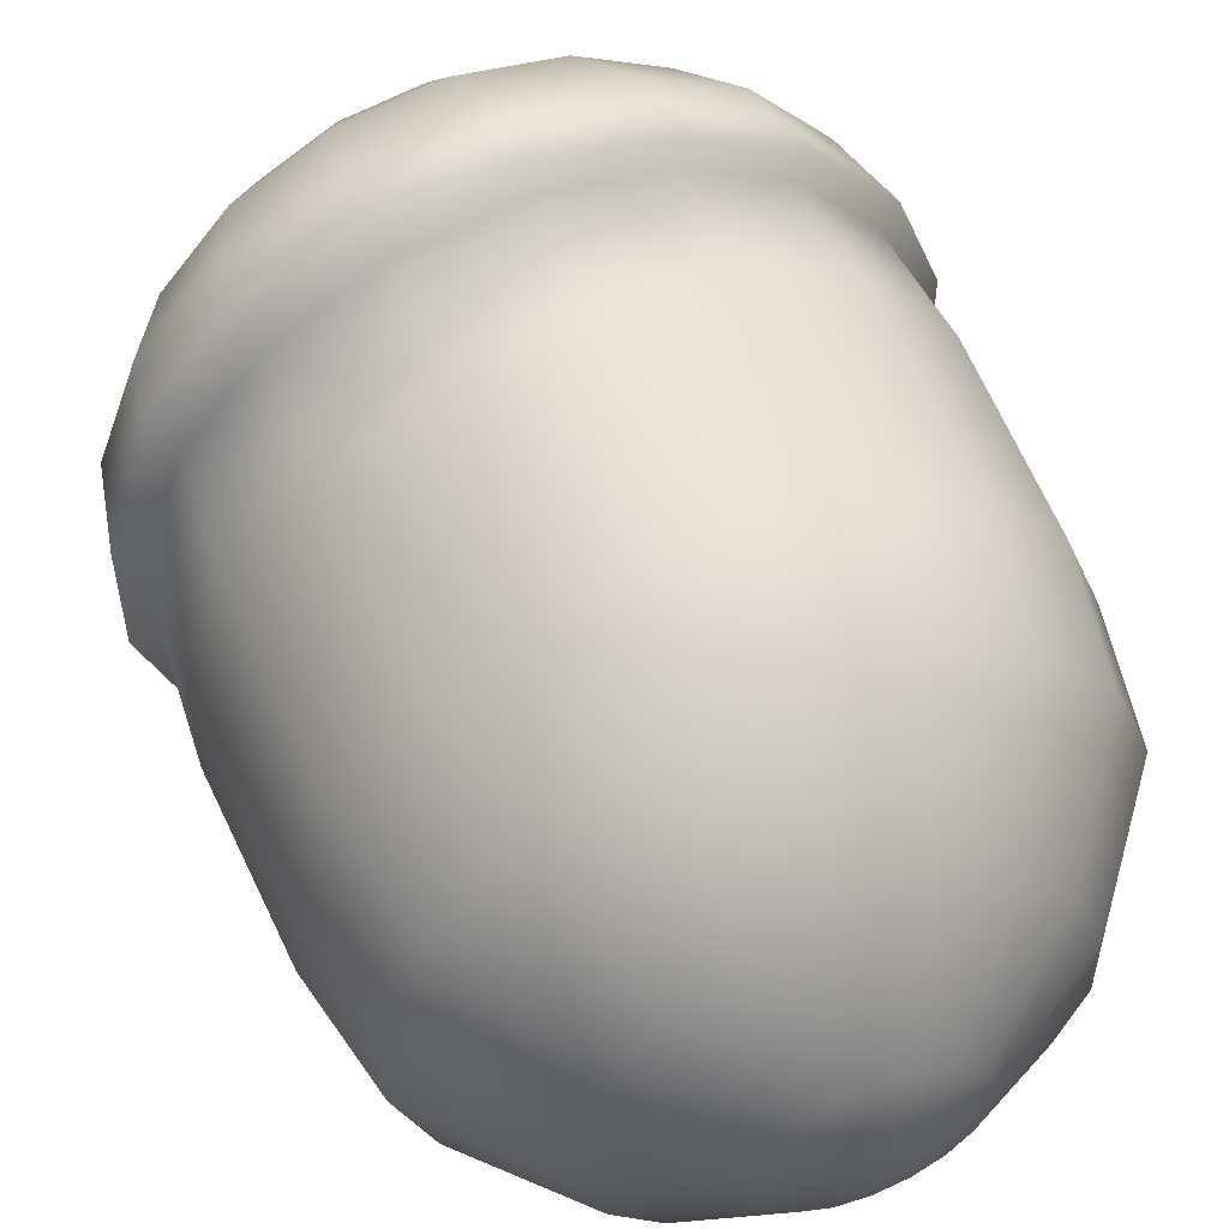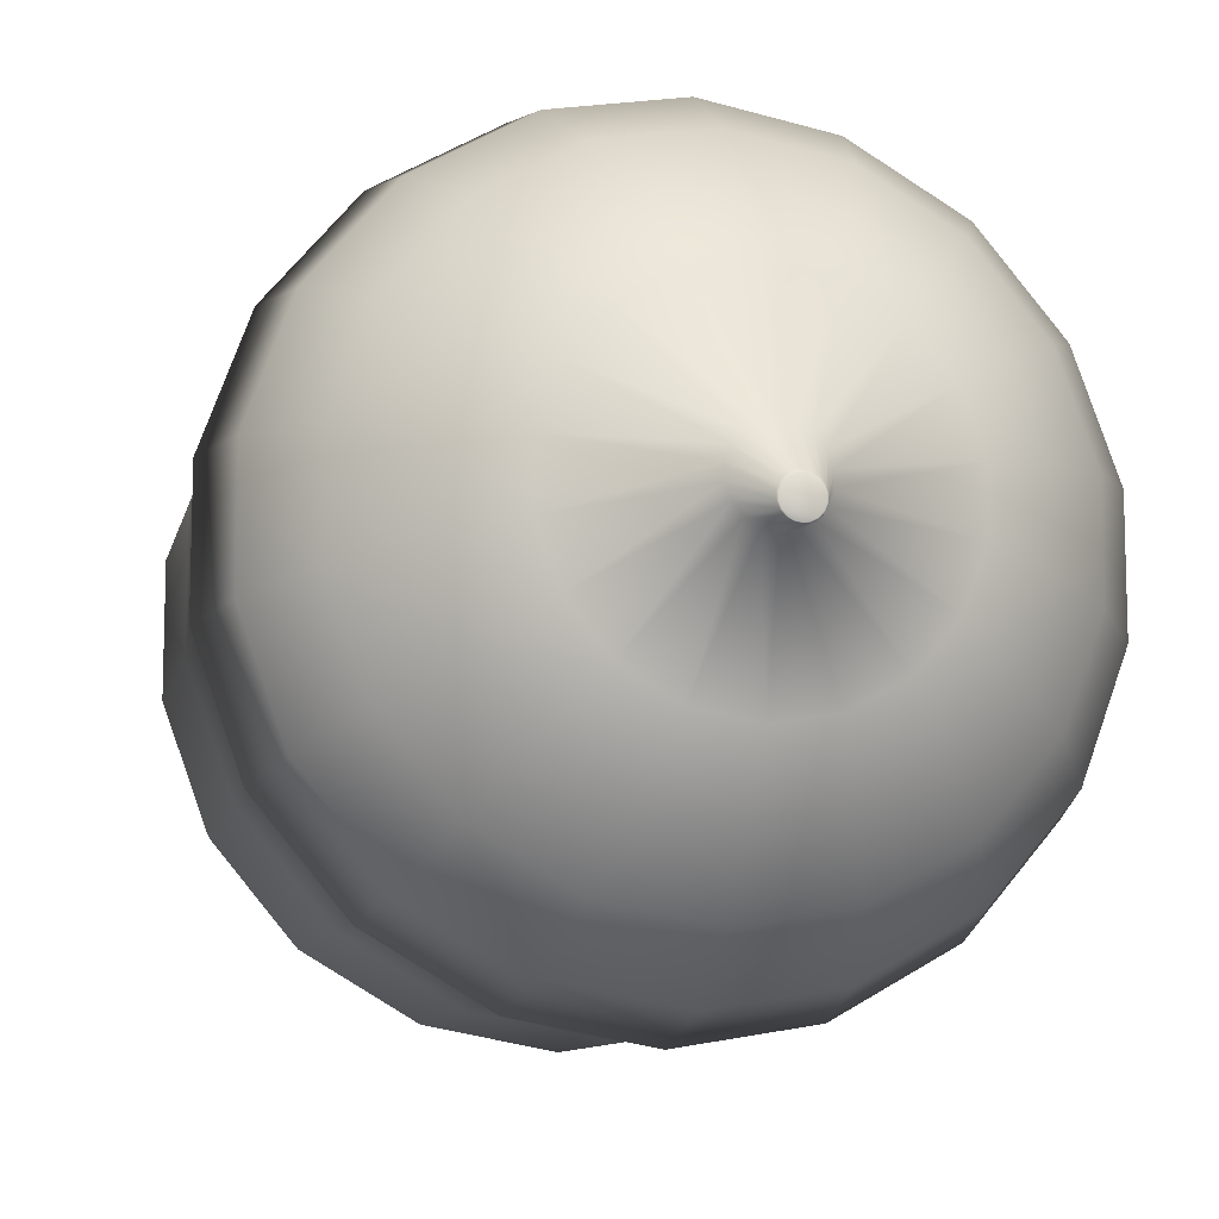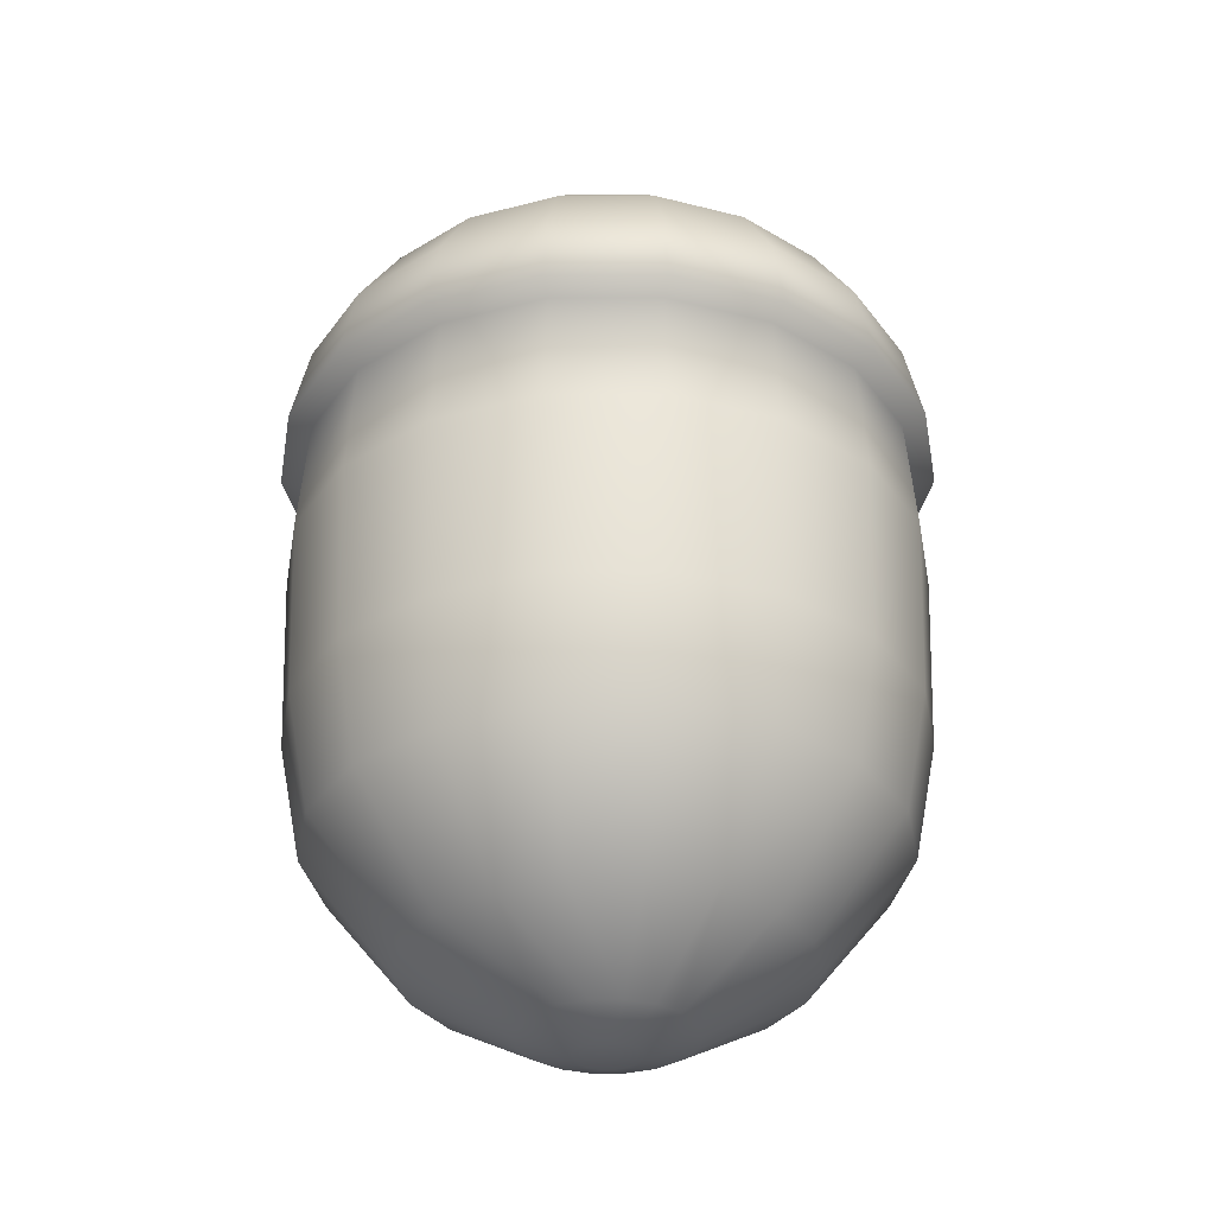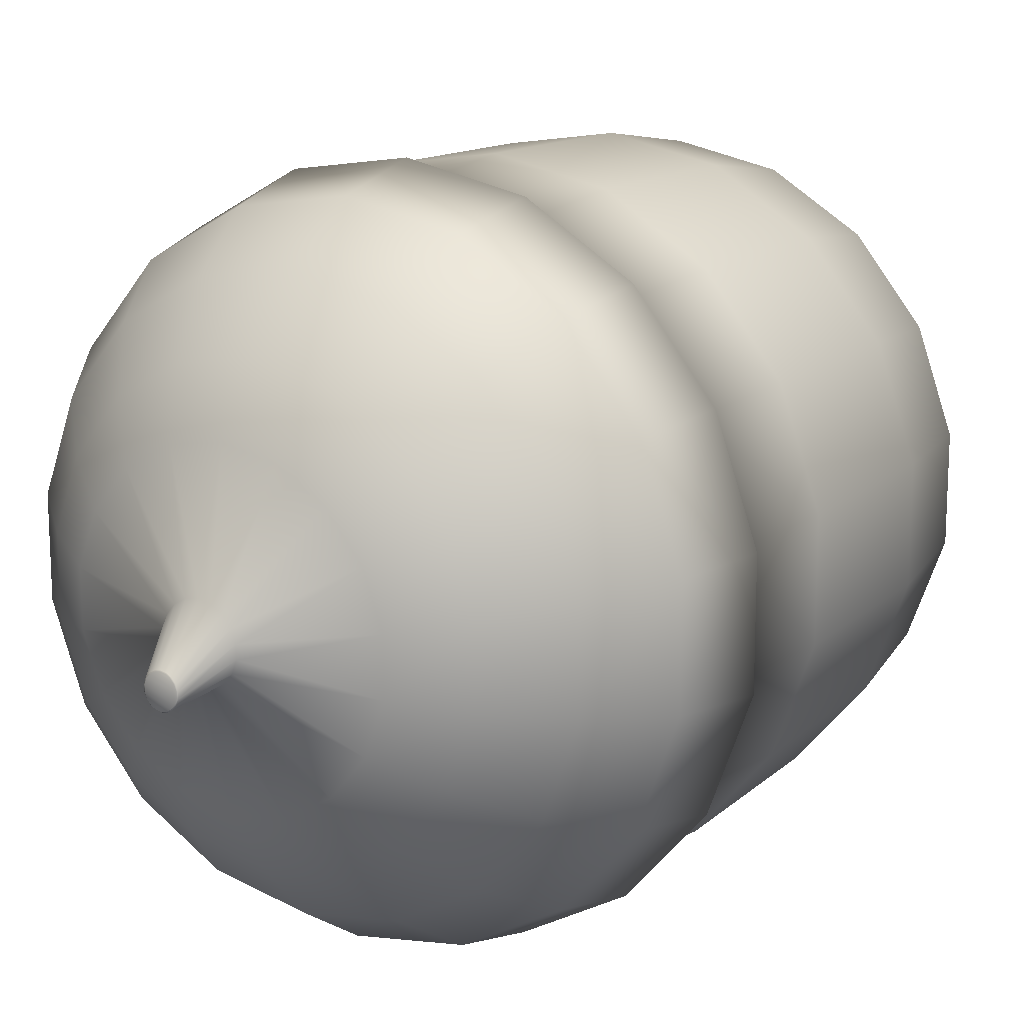
<metadata>
{"format":"obj","ext":"obj","renderer":"f3d","projection":"perspective","resolution":1024,"background":"white","views":[{"elev":55.9,"azim":-22.6,"up":"+Z"},{"elev":-11.6,"azim":165.7,"up":"+Z"},{"elev":-32.4,"azim":30.3,"up":"+Y"},{"elev":16.4,"azim":-146.2,"up":"+Z"}]}
</metadata>
<code>
v  0.3172 2.367 -0.8716
v  0 2.367 -0.9275
v  0 2.389 -1
v  0.342 2.389 -0.9397
v  0.5962 2.367 -0.7105
v  0.6428 2.389 -0.766
v  0.8032 2.367 -0.4637
v  0.866 2.389 -0.5
v  0.9134 2.367 -0.1611
v  0.9848 2.389 -0.1736
v  0.9134 2.367 0.1611
v  0.9848 2.389 0.1736
v  0.8032 2.367 0.4637
v  0.866 2.389 0.5
v  0.5962 2.367 0.7105
v  0.6428 2.389 0.766
v  0.3172 2.367 0.8716
v  0.342 2.389 0.9397
v  0 2.367 0.9275
v  0 2.389 1
v  -0.3172 2.367 0.8716
v  -0.342 2.389 0.9397
v  -0.5962 2.367 0.7105
v  -0.6428 2.389 0.766
v  -0.8032 2.367 0.4637
v  -0.866 2.389 0.5
v  -0.9134 2.367 0.1611
v  -0.9848 2.389 0.1736
v  -0.9134 2.367 -0.1611
v  -0.9848 2.389 -0.1736
v  -0.8032 2.367 -0.4637
v  -0.866 2.389 -0.5
v  -0.5962 2.367 -0.7105
v  -0.6428 2.389 -0.766
v  0.6064 2.635 -0.7227
v  0.3227 2.635 -0.8865
v  -0.3172 2.367 -0.8716
v  -0.342 2.389 -0.9397
v  0.1641 0.5661 0.1956
v  0.3767 0.7671 0.449
v  0.2004 0.7512 0.5507
v  0.08733 0.5661 0.2399
v  0.03192 3.352 -0.03427
v  0.06963 3.213 0.08298
v  0.09381 3.213 0.05416
v  0.04322 3.352 -0.04773
v  0.6064 2.635 0.7227
v  0.817 2.635 0.4717
v  0 2.635 -0.9434
v  -0.3227 2.635 -0.8865
v  -0.817 2.635 0.4717
v  -0.6064 2.635 0.7227
v  0.929 2.635 0.1638
v  0.929 2.635 -0.1638
v  -0.3227 2.635 0.8865
v  0 2.635 0.9434
v  -0.817 2.635 -0.4717
v  -0.929 2.635 -0.1638
v  0.817 2.635 -0.4717
v  0.3227 2.635 0.8865
v  -0.929 2.635 0.1638
v  0.3916 3.114 0.2261
v  0.4453 3.114 0.07852
v  0.1067 3.213 0.01881
v  -0.6064 2.635 -0.7227
v  0.03192 3.352 -0.1118
v  0.06963 3.213 -0.08298
v  0.03705 3.213 -0.1018
v  0.01671 3.352 -0.1206
v  -0.04441 3.352 -0.09832
v  -0.09381 3.213 -0.05416
v  -0.1067 3.213 -0.01881
v  -0.05042 3.352 -0.08181
v  0.0274 3.354 -0.03658
v  0.03943 3.354 -0.0498
v  -0.04705 3.354 -0.06386
v  -0.04065 3.354 -0.04764
v  -0.03312 3.352 -0.1118
v  -0.06963 3.213 -0.08298
v  -0.000597 3.352 -0.02243
v  0 3.213 0.1083
v  0.03705 3.213 0.1018
v  0.01671 3.352 -0.02548
v  -0.000597 3.352 -0.1236
v  0 3.213 -0.1083
v  -0.03705 3.213 -0.1018
v  -0.0179 3.352 -0.1206
v  -0.000606 3.354 -0.02603
v  0.01118 3.354 -0.02795
v  -0.02861 3.354 -0.03441
v  -0.01824 3.354 -0.0289
v  0 2.01 -0.9575
v  -0.3275 2.01 -0.8997
v  -0.03312 3.352 -0.03427
v  -0.06963 3.213 0.08298
v  -0.03705 3.213 0.1018
v  -0.0179 3.352 -0.02548
v  0.03943 3.354 -0.09951
v  0.0274 3.354 -0.1127
v  -0.01239 3.354 -0.1192
v  -0.02861 3.354 -0.1106
v  0.04322 3.352 -0.09832
v  0.09381 3.213 -0.05416
v  -0.04441 3.352 -0.04773
v  -0.09381 3.213 0.05416
v  0.04923 3.352 -0.06424
v  0.1067 3.213 -0.01881
v  0.04923 3.352 -0.08181
v  -0.05042 3.352 -0.06424
v  -0.1067 3.213 0.01881
v  0.04584 3.354 -0.06603
v  0.04584 3.354 -0.08329
v  -0.04065 3.354 -0.09735
v  -0.04705 3.354 -0.08113
v  -0.3916 3.114 -0.2261
v  -0.4453 3.114 -0.07852
v  -0.1546 3.114 0.4249
v  0 3.114 0.4522
v  0.4453 3.114 -0.07852
v  -0.1546 3.114 -0.4249
v  -0.2906 3.114 -0.3464
v  -0.3916 3.114 0.2261
v  -0.2906 3.114 0.3464
v  0.2906 3.114 0.3464
v  0.2906 3.114 -0.3464
v  0.1546 3.114 -0.4249
v  0 3.114 -0.4522
v  0.1546 3.114 0.4249
v  -0.4453 3.114 0.07852
v  0.3916 3.114 -0.2261
v  -0.6151 3.006 -0.1085
v  -0.5409 3.006 -0.3123
v  -0.7922 2.844 -0.1397
v  -0.6966 2.844 -0.4022
v  0 3.006 0.6246
v  -0.2136 3.006 0.5869
v  0 2.844 0.8044
v  -0.2751 2.844 0.7559
v  0.6151 3.006 -0.1085
v  0.6151 3.006 0.1085
v  0.7922 2.844 -0.1397
v  0.7922 2.844 0.1397
v  -0.4015 3.006 -0.4785
v  -0.2136 3.006 -0.5869
v  -0.517 2.844 -0.6162
v  -0.2751 2.844 -0.7559
v  -0.4015 3.006 0.4785
v  -0.5409 3.006 0.3123
v  -0.517 2.844 0.6162
v  -0.6966 2.844 0.4022
v  0.5409 3.006 0.3123
v  0.4015 3.006 0.4785
v  0.6966 2.844 0.4022
v  0.517 2.844 0.6162
v  0.2136 3.006 -0.5869
v  0.4015 3.006 -0.4785
v  0.2751 2.844 -0.7559
v  0.517 2.844 -0.6162
v  -0.6151 3.006 0.1085
v  -0.7922 2.844 0.1397
v  0.2136 3.006 0.5869
v  0.2751 2.844 0.7559
v  0.5409 3.006 -0.3123
v  0.6966 2.844 -0.4022
v  0 3.006 -0.6246
v  0 2.844 -0.8044
v  0.01703 3.354 -0.1183
v  -0.000606 3.354 -0.1211
v  -0.6155 2.01 -0.7335
v  -0.8292 2.01 -0.4787
v  -0.9429 2.01 -0.1663
v  -0.9429 2.01 0.1663
v  -0.8292 2.01 0.4787
v  -0.6155 2.01 0.7335
v  -0.3275 2.01 0.8997
v  0 2.01 0.9575
v  0.3275 2.01 0.8997
v  0.6155 2.01 0.7335
v  0.8292 2.01 0.4787
v  0.9429 2.01 0.1663
v  0.9429 2.01 -0.1663
v  0.8292 2.01 -0.4787
v  0.6155 2.01 -0.7335
v  0.3275 2.01 -0.8997
v  0.3201 1.458 -0.8795
v  0 1.458 -0.936
v  0.6016 1.458 -0.717
v  0.8106 1.458 -0.468
v  0.9217 1.458 -0.1625
v  0.9217 1.458 0.1625
v  0.8106 1.458 0.468
v  0.6016 1.458 0.717
v  0.3201 1.458 0.8795
v  0 1.458 0.936
v  -0.3201 1.458 0.8795
v  -0.6016 1.458 0.717
v  -0.8106 1.458 0.468
v  -0.9217 1.458 0.1625
v  -0.9217 1.458 -0.1625
v  -0.8106 1.458 -0.468
v  -0.6016 1.458 -0.717
v  -0.3201 1.458 -0.8795
v  0 1.096 -0.8658
v  -0.2961 1.096 -0.8136
v  -0.5565 1.096 -0.6632
v  -0.7498 1.096 -0.4329
v  -0.8526 1.096 -0.1503
v  -0.8526 1.096 0.1503
v  -0.7498 1.096 0.4329
v  -0.5565 1.096 0.6632
v  -0.2961 1.096 0.8136
v  0 1.096 0.8658
v  0.2961 1.096 0.8136
v  0.5565 1.112 0.6632
v  0.7498 1.112 0.4329
v  0.8526 1.096 0.1503
v  0.8526 1.096 -0.1503
v  0.7498 1.096 -0.4329
v  0.5565 1.096 -0.6632
v  0.2961 1.096 -0.8136
v  0.2004 0.7512 -0.5507
v  0 0.7512 -0.5861
v  0.3767 0.7512 -0.449
v  0.5075 0.7512 -0.293
v  0.5772 0.7512 -0.1018
v  0.5772 0.7512 0.1018
v  0.5075 0.7671 0.293
v  0 0.7512 0.5861
v  -0.2004 0.7512 0.5507
v  -0.3767 0.7512 0.449
v  -0.5075 0.7512 0.293
v  -0.5772 0.7512 0.1018
v  -0.5772 0.7512 -0.1018
v  -0.5075 0.7512 -0.293
v  -0.3767 0.7512 -0.449
v  -0.2004 0.7512 -0.5507
v  0 0.5139 0.09844
v  0 0.5661 0.2553
v  -0.08733 0.5661 0.2399
v  -0.03367 0.5139 0.0925
v  0 0.5661 -0.2553
v  0.08733 0.5661 -0.2399
v  -0.2211 0.5661 0.1277
v  -0.2515 0.5661 0.04434
v  -0.08733 0.5661 -0.2399
v  0.2515 0.5661 0.04434
v  0.2211 0.5661 0.1277
v  -0.1641 0.5661 0.1956
v  -0.2211 0.5661 -0.1277
v  -0.1641 0.5661 -0.1956
v  0.2211 0.5661 -0.1277
v  0.2515 0.5661 -0.04434
v  -0.2515 0.5661 -0.04434
v  0.1641 0.5661 -0.1956
v  -0.03367 0.5139 -0.0925
v  0 0.5139 -0.09844
v  0.03367 0.5139 -0.0925
v  0.06327 0.5139 -0.07541
v  0.08525 0.5139 -0.04922
v  -0.06327 0.5139 0.07541
v  0.09694 0.5139 -0.01709
v  -0.08525 0.5139 0.04922
v  0.09694 0.5139 0.01709
v  -0.09694 0.5139 0.01709
v  0.08525 0.5139 0.04922
v  -0.09694 0.5139 -0.01709
v  0.06327 0.5139 0.07541
v  -0.08525 0.5139 -0.04922
v  0.03367 0.5139 0.0925
v  -0.06327 0.5139 -0.07541
g Cylinder_Cylinder
f 1 2 3
f 3 4 1
f 5 1 4
f 4 6 5
f 7 5 6
f 6 8 7
f 9 7 8
f 8 10 9
f 11 9 10
f 10 12 11
f 13 11 12
f 12 14 13
f 15 13 14
f 14 16 15
f 17 15 16
f 16 18 17
f 19 17 18
f 18 20 19
f 21 19 20
f 20 22 21
f 23 21 22
f 22 24 23
f 25 23 24
f 24 26 25
f 27 25 26
f 26 28 27
f 29 27 28
f 28 30 29
f 31 29 30
f 30 32 31
f 33 31 32
f 32 34 33
f 35 6 4
f 4 36 35
f 37 33 34
f 34 38 37
f 2 37 38
f 38 3 2
f 39 40 41
f 41 42 39
f 43 44 45
f 45 46 43
f 47 16 14
f 14 48 47
f 49 3 38
f 38 50 49
f 51 26 24
f 24 52 51
f 36 4 3
f 3 49 36
f 53 12 10
f 10 54 53
f 55 22 20
f 20 56 55
f 57 32 30
f 30 58 57
f 54 10 8
f 8 59 54
f 56 20 18
f 18 60 56
f 58 30 28
f 28 61 58
f 59 8 6
f 6 35 59
f 60 18 16
f 16 47 60
f 61 28 26
f 26 51 61
f 45 62 63
f 63 64 45
f 48 14 12
f 12 53 48
f 52 24 22
f 22 55 52
f 65 34 32
f 32 57 65
f 66 67 68
f 68 69 66
f 70 71 72
f 72 73 70
f 74 75 76
f 76 77 74
f 78 79 71
f 71 70 78
f 80 81 82
f 82 83 80
f 84 85 86
f 86 87 84
f 87 86 79
f 79 78 87
f 88 89 90
f 90 91 88
f 69 68 85
f 85 84 69
f 92 93 37
f 37 2 92
f 94 95 96
f 96 97 94
f 98 99 100
f 100 101 98
f 102 103 67
f 67 66 102
f 104 105 95
f 95 94 104
f 106 64 107
f 107 108 106
f 109 110 105
f 105 104 109
f 111 112 113
f 113 114 111
f 73 72 110
f 110 109 73
f 71 115 116
f 116 72 71
f 96 117 118
f 118 81 96
f 64 63 119
f 119 107 64
f 86 120 121
f 121 79 86
f 105 122 123
f 123 95 105
f 44 124 62
f 62 45 44
f 67 125 126
f 126 68 67
f 50 38 34
f 34 65 50
f 68 126 127
f 127 85 68
f 82 128 124
f 124 44 82
f 79 121 115
f 115 71 79
f 95 123 117
f 117 96 95
f 85 127 120
f 120 86 85
f 72 116 129
f 129 110 72
f 110 129 122
f 122 105 110
f 81 118 128
f 128 82 81
f 107 119 130
f 130 103 107
f 131 116 115
f 115 132 131
f 133 131 132
f 132 134 133
f 58 133 134
f 134 57 58
f 135 118 117
f 117 136 135
f 137 135 136
f 136 138 137
f 56 137 138
f 138 55 56
f 139 119 63
f 63 140 139
f 141 139 140
f 140 142 141
f 54 141 142
f 142 53 54
f 143 121 120
f 120 144 143
f 145 143 144
f 144 146 145
f 65 145 146
f 146 50 65
f 147 123 122
f 122 148 147
f 149 147 148
f 148 150 149
f 52 149 150
f 150 51 52
f 151 62 124
f 124 152 151
f 153 151 152
f 152 154 153
f 48 153 154
f 154 47 48
f 155 126 125
f 125 156 155
f 157 155 156
f 156 158 157
f 36 157 158
f 158 35 36
f 159 129 116
f 116 131 159
f 160 159 131
f 131 133 160
f 61 160 133
f 133 58 61
f 161 128 118
f 118 135 161
f 162 161 135
f 135 137 162
f 60 162 137
f 137 56 60
f 163 130 119
f 119 139 163
f 164 163 139
f 139 141 164
f 59 164 141
f 141 54 59
f 132 115 121
f 121 143 132
f 134 132 143
f 143 145 134
f 57 134 145
f 145 65 57
f 136 117 123
f 123 147 136
f 138 136 147
f 147 149 138
f 55 138 149
f 149 52 55
f 140 63 62
f 62 151 140
f 142 140 151
f 151 153 142
f 53 142 153
f 153 48 53
f 144 120 127
f 127 165 144
f 146 144 165
f 165 166 146
f 50 146 166
f 166 49 50
f 148 122 129
f 129 159 148
f 150 148 159
f 159 160 150
f 51 150 160
f 160 61 51
f 165 127 126
f 126 155 165
f 166 165 155
f 155 157 166
f 49 166 157
f 157 36 49
f 152 124 128
f 128 161 152
f 154 152 161
f 161 162 154
f 47 154 162
f 162 60 47
f 156 125 130
f 130 163 156
f 158 156 163
f 163 164 158
f 35 158 164
f 164 59 35
f 103 130 125
f 125 67 103
f 112 98 101
f 101 113 112
f 108 107 103
f 103 102 108
f 75 111 114
f 114 76 75
f 46 45 64
f 64 106 46
f 89 74 77
f 77 90 89
f 83 82 44
f 44 43 83
f 97 96 81
f 81 80 97
f 167 69 84
f 84 168 167
f 99 66 69
f 69 167 99
f 98 102 66
f 66 99 98
f 112 108 102
f 102 98 112
f 111 106 108
f 108 112 111
f 75 46 106
f 106 111 75
f 74 43 46
f 46 75 74
f 89 83 43
f 43 74 89
f 88 80 83
f 83 89 88
f 91 97 80
f 80 88 91
f 90 94 97
f 97 91 90
f 77 104 94
f 94 90 77
f 76 109 104
f 104 77 76
f 114 73 109
f 109 76 114
f 113 70 73
f 73 114 113
f 101 78 70
f 70 113 101
f 100 87 78
f 78 101 100
f 168 84 87
f 87 100 168
f 99 167 168
f 168 100 99
f 93 169 33
f 33 37 93
f 169 170 31
f 31 33 169
f 170 171 29
f 29 31 170
f 171 172 27
f 27 29 171
f 172 173 25
f 25 27 172
f 173 174 23
f 23 25 173
f 174 175 21
f 21 23 174
f 175 176 19
f 19 21 175
f 176 177 17
f 17 19 176
f 177 178 15
f 15 17 177
f 178 179 13
f 13 15 178
f 179 180 11
f 11 13 179
f 180 181 9
f 9 11 180
f 181 182 7
f 7 9 181
f 182 183 5
f 5 7 182
f 183 184 1
f 1 5 183
f 184 92 2
f 2 1 184
f 185 186 92
f 92 184 185
f 187 185 184
f 184 183 187
f 188 187 183
f 183 182 188
f 189 188 182
f 182 181 189
f 190 189 181
f 181 180 190
f 191 190 180
f 180 179 191
f 192 191 179
f 179 178 192
f 193 192 178
f 178 177 193
f 194 193 177
f 177 176 194
f 195 194 176
f 176 175 195
f 196 195 175
f 175 174 196
f 197 196 174
f 174 173 197
f 198 197 173
f 173 172 198
f 199 198 172
f 172 171 199
f 200 199 171
f 171 170 200
f 201 200 170
f 170 169 201
f 202 201 169
f 169 93 202
f 186 202 93
f 93 92 186
f 203 204 202
f 202 186 203
f 204 205 201
f 201 202 204
f 205 206 200
f 200 201 205
f 206 207 199
f 199 200 206
f 207 208 198
f 198 199 207
f 208 209 197
f 197 198 208
f 209 210 196
f 196 197 209
f 210 211 195
f 195 196 210
f 211 212 194
f 194 195 211
f 212 213 193
f 193 194 212
f 213 214 192
f 192 193 213
f 214 215 191
f 191 192 214
f 215 216 190
f 190 191 215
f 216 217 189
f 189 190 216
f 217 218 188
f 188 189 217
f 218 219 187
f 187 188 218
f 219 220 185
f 185 187 219
f 220 203 186
f 186 185 220
f 221 222 203
f 203 220 221
f 223 221 220
f 220 219 223
f 224 223 219
f 219 218 224
f 225 224 218
f 218 217 225
f 226 225 217
f 217 216 226
f 227 226 216
f 216 215 227
f 40 227 215
f 215 214 40
f 41 40 214
f 214 213 41
f 228 41 213
f 213 212 228
f 229 228 212
f 212 211 229
f 230 229 211
f 211 210 230
f 231 230 210
f 210 209 231
f 232 231 209
f 209 208 232
f 233 232 208
f 208 207 233
f 234 233 207
f 207 206 234
f 235 234 206
f 206 205 235
f 236 235 205
f 205 204 236
f 222 236 204
f 204 203 222
f 237 238 239
f 239 240 237
f 241 222 221
f 221 242 241
f 243 231 232
f 232 244 243
f 245 236 222
f 222 241 245
f 246 226 227
f 227 247 246
f 239 229 230
f 230 248 239
f 249 234 235
f 235 250 249
f 251 224 225
f 225 252 251
f 42 41 228
f 228 238 42
f 244 232 233
f 233 253 244
f 242 221 223
f 223 254 242
f 247 227 40
f 40 39 247
f 248 230 231
f 231 243 248
f 250 235 236
f 236 245 250
f 252 225 226
f 226 246 252
f 238 228 229
f 229 239 238
f 253 233 234
f 234 249 253
f 254 223 224
f 224 251 254
f 255 256 257
f 257 258 255
f 258 254 251
f 251 259 258
f 255 245 241
f 241 256 255
f 240 239 248
f 248 260 240
f 259 251 252
f 252 261 259
f 260 248 243
f 243 262 260
f 261 252 246
f 246 263 261
f 262 243 244
f 244 264 262
f 263 246 247
f 247 265 263
f 264 244 253
f 253 266 264
f 265 247 39
f 39 267 265
f 266 253 249
f 249 268 266
f 267 39 42
f 42 269 267
f 256 241 242
f 242 257 256
f 268 249 250
f 250 270 268
f 269 42 238
f 238 237 269
f 257 242 254
f 254 258 257
f 270 250 245
f 245 255 270
f 270 255 258
f 258 259 270
f 268 270 259
f 259 261 268
f 266 268 261
f 261 263 266
f 264 266 263
f 263 265 264
f 262 264 265
f 265 267 262
f 260 262 267
f 267 269 260
f 240 260 269
f 269 237 240

</code>
